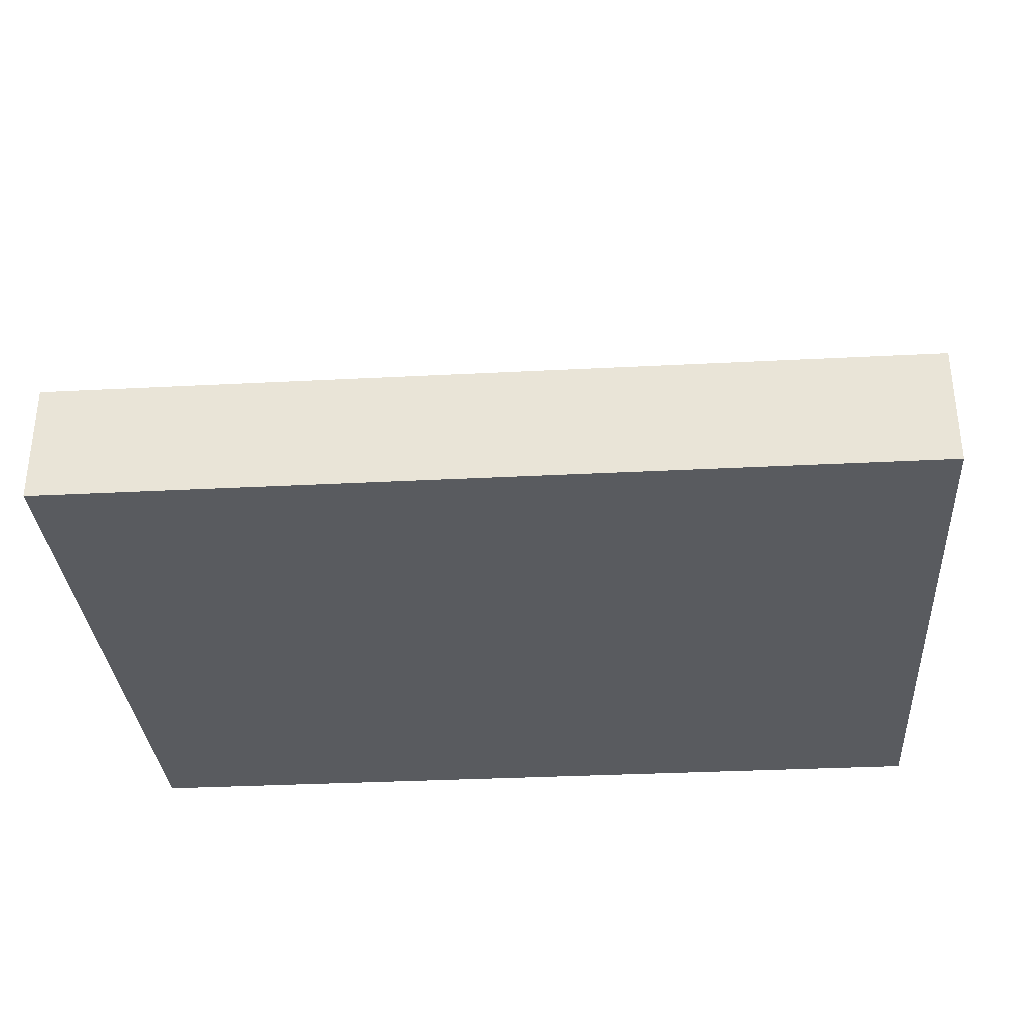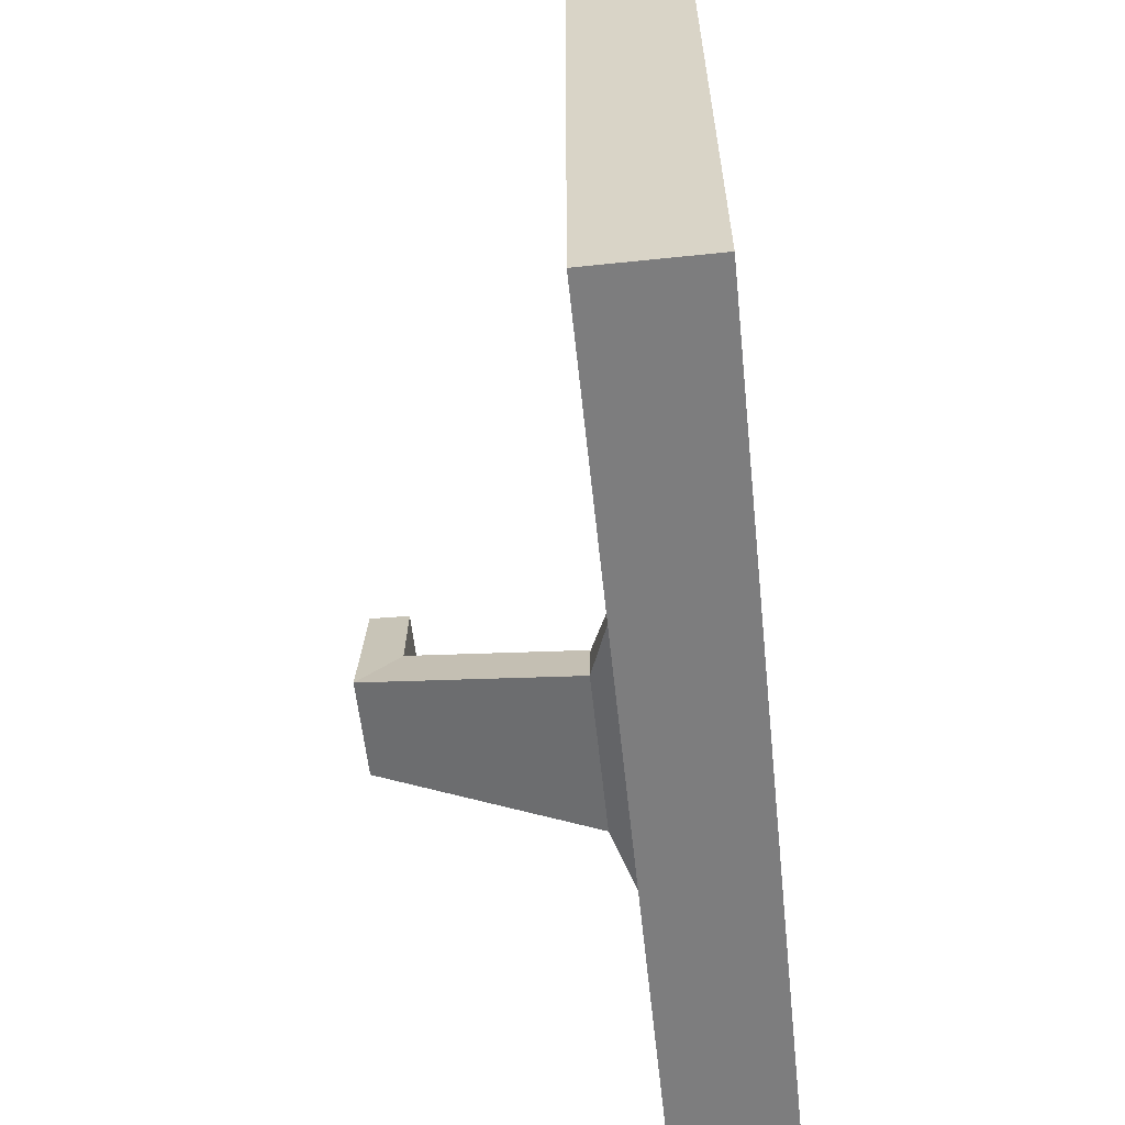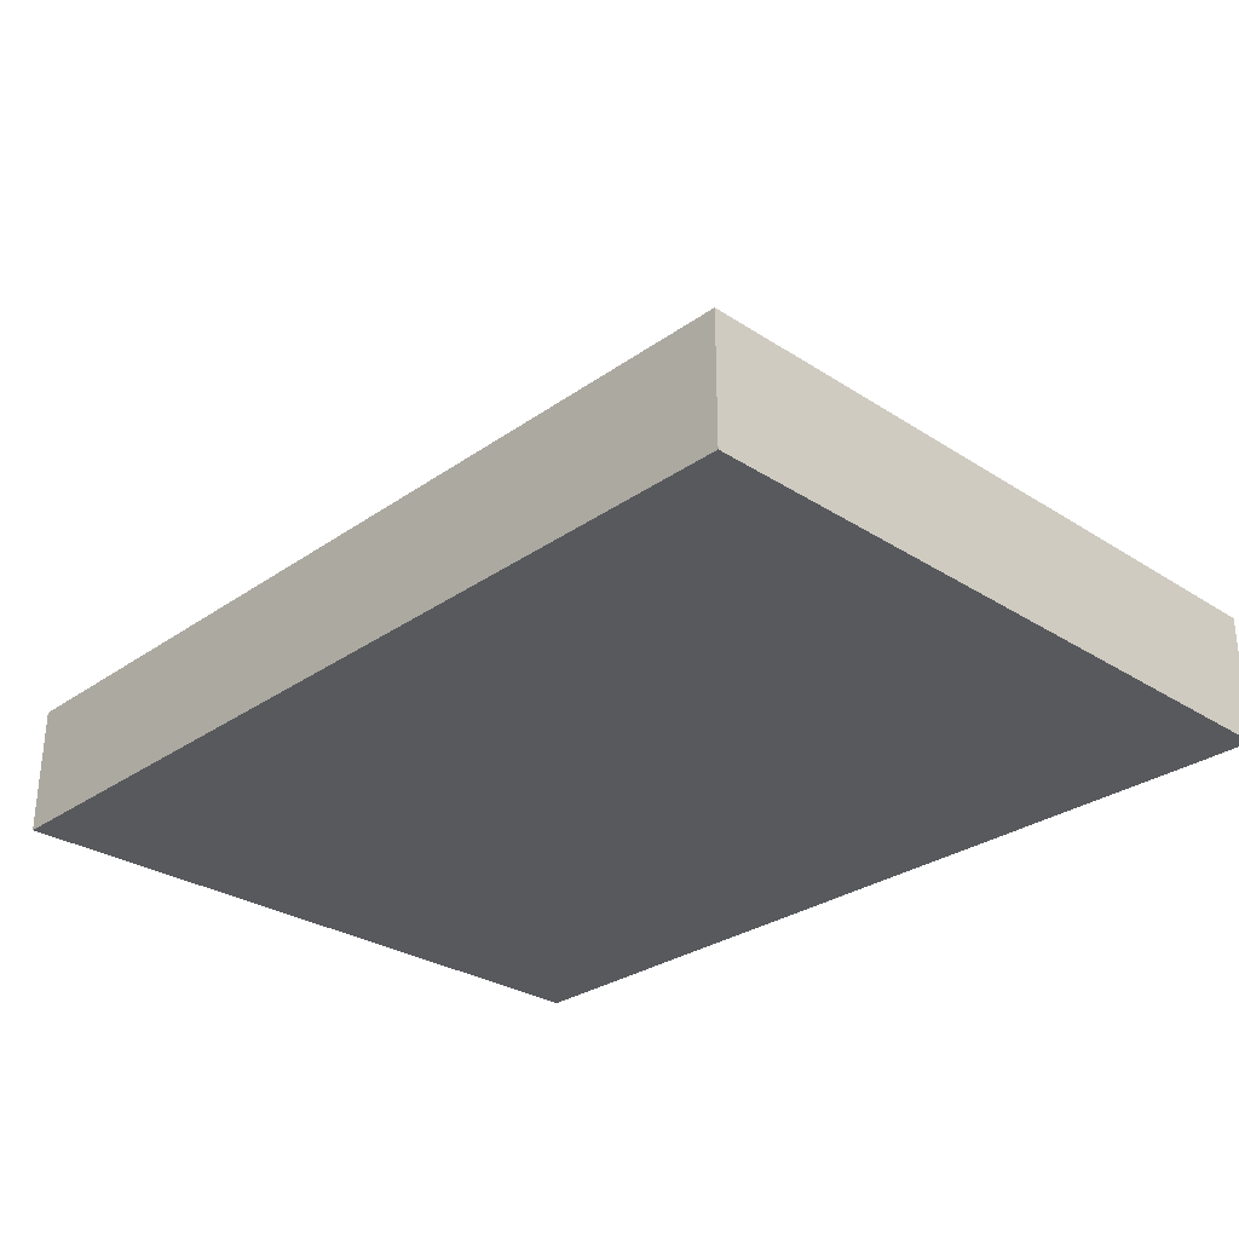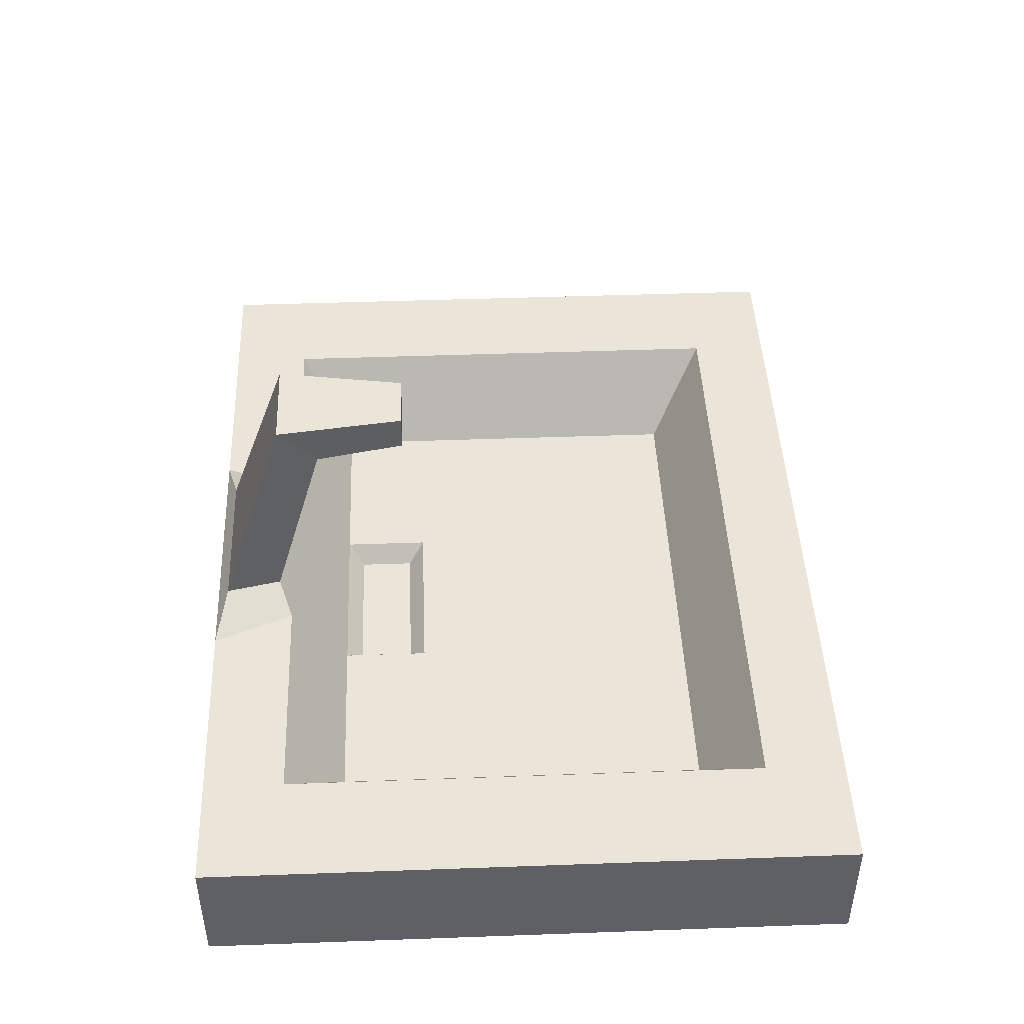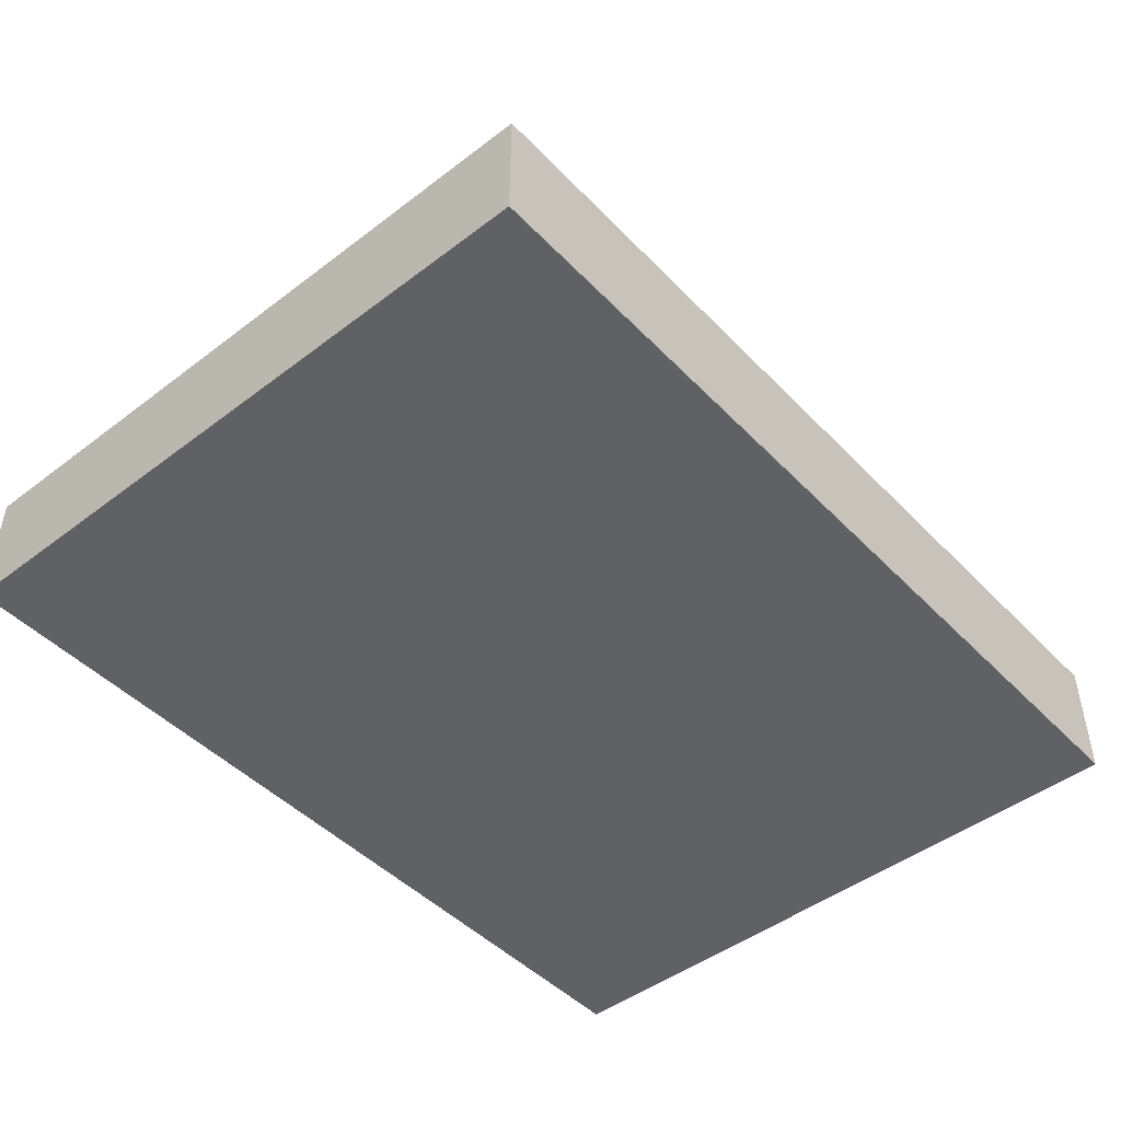
<metadata>
{"format":"obj","ext":"obj","renderer":"f3d","projection":"perspective","resolution":1024,"background":"white","views":[{"elev":-32.7,"azim":4.1,"up":"+Y"},{"elev":-59.2,"azim":-83.9,"up":"+Z"},{"elev":-29.4,"azim":46.2,"up":"+Y"},{"elev":45.1,"azim":-92.4,"up":"+Y"},{"elev":-46.7,"azim":-49.1,"up":"+Y"}]}
</metadata>
<code>
o Sink_Cube.012
v 1.154 0.01873 0.8721
v 1.154 0.01873 -0.8448
v 1.154 0.3375 -0.8448
v 1.154 0.3375 0.8721
v 0.8658 0.3375 -0.6306
v 0.8658 0.3375 0.6579
v 0.6953 0.1154 -0.4851
v 0.6953 0.1154 0.5124
v 0.3512 0.01873 -0.8448
v 0.3512 0.01873 0.8721
v 0.3512 0.3375 -0.8448
v 0.3512 0.3375 0.8721
v 0.229 0.1154 -0.4851
v 0.2635 0.3375 -0.6306
v 0.2635 0.3375 0.6579
v 0.229 0.1154 0.5124
v 0.2064 0.3888 -0.8115
v 0.175 0.3888 -0.664
v 1.154 0.01873 -0.4508
v 1.154 0.3375 -0.4508
v 0.8658 0.3375 -0.3349
v 0.6953 0.1154 -0.2562
v 0.229 0.1154 -0.2562
v 0.3512 0.01873 -0.4508
v 0.1866 0.06677 -0.4427
v 0.1866 0.06677 -0.2986
v 0.1255 0.9188 -0.6331
v 0.117 0.8144 -0.5288
v 0.07818 0.9139 -0.2942
v 0.07587 0.8193 -0.2942
v -1.154 0.01873 0.8721
v -1.154 0.01873 -0.8448
v 0 0.01873 -0.8448
v 0 0.01873 0.8721
v 0 0.3375 -0.8448
v -1.154 0.3375 -0.8448
v -1.154 0.3375 0.8721
v 0 0.3375 0.8721
v 0 0.3375 -0.6306
v -0.8658 0.3375 -0.6306
v -0.8658 0.3375 0.6579
v 0 0.3375 0.6579
v 0 0.1154 -0.4851
v -0.6953 0.1154 -0.4851
v -0.6953 0.1154 0.5124
v 0 0.1154 0.5124
v -0.3512 0.01873 -0.8448
v -0.3512 0.01873 0.8721
v -0.3512 0.3375 -0.8448
v -0.3512 0.3375 0.8721
v -0.229 0.1154 -0.4851
v -0.2635 0.3375 -0.6306
v -0.2635 0.3375 0.6579
v -0.229 0.1154 0.5124
v 0 0.3888 -0.8115
v 0 0.3888 -0.664
v -0.2064 0.3888 -0.8115
v -0.175 0.3888 -0.664
v -1.154 0.01873 -0.4508
v 0 0.01873 -0.4508
v -1.154 0.3375 -0.4508
v -0.8658 0.3375 -0.3349
v -0.6953 0.1154 -0.2562
v 0 0.1154 -0.2562
v -0.229 0.1154 -0.2562
v -0.3512 0.01873 -0.4508
v 0 0.06677 -0.2986
v 0 0.06677 -0.4427
v -0.1866 0.06677 -0.4427
v -0.1866 0.06677 -0.2986
v 0 0.9188 -0.6331
v 0 0.8144 -0.5288
v -0.1255 0.9188 -0.6331
v -0.117 0.8144 -0.5288
v 0 0.9139 -0.2942
v 0 0.8193 -0.2942
v -0.07818 0.9139 -0.2942
v -0.07587 0.8193 -0.2942
g Sink_Cube.012_Mat2
f 24 10 34 60
f 12 4 6 15
f 19 2 3 20
f 10 1 4 12
f 9 33 35 11
f 15 6 8 16
f 20 3 5 21
f 23 64 46 16
f 14 39 43 13
f 21 5 7 22
f 5 14 13 7
f 22 23 16 8
f 3 11 14 5
f 42 15 16 46
f 2 9 11 3
f 34 10 12 38
f 38 12 15 42
f 19 1 10 24
f 2 19 24 9
f 7 13 23 22
f 6 21 22 8
f 23 13 25 26
f 4 20 21 6
f 1 19 20 4
f 9 24 60 33
f 25 68 67 26
f 13 43 68 25
f 64 23 26 67
f 66 60 34 48
f 50 53 41 37
f 59 61 36 32
f 48 50 37 31
f 47 49 35 33
f 53 54 45 41
f 61 62 40 36
f 65 54 46 64
f 52 51 43 39
f 62 63 44 40
f 40 44 51 52
f 63 45 54 65
f 36 40 52 49
f 42 46 54 53
f 32 36 49 47
f 34 38 50 48
f 38 42 53 50
f 59 66 48 31
f 32 47 66 59
f 44 63 65 51
f 41 45 63 62
f 65 70 69 51
f 37 41 62 61
f 31 37 61 59
f 47 33 60 66
f 69 70 67 68
f 51 69 68 43
f 64 67 70 65
g Sink_Cube.012_Mat4
f 14 11 17 18
f 18 17 27 28
f 11 35 55 17
f 39 14 18 56
f 72 28 30 76
f 17 55 71 27
f 56 18 28 72
f 29 75 76 30
f 28 27 29 30
f 27 71 75 29
f 52 58 57 49
f 58 74 73 57
f 49 57 55 35
f 39 56 58 52
f 72 76 78 74
f 57 73 71 55
f 56 72 74 58
f 77 78 76 75
f 74 78 77 73
f 73 77 75 71

</code>
